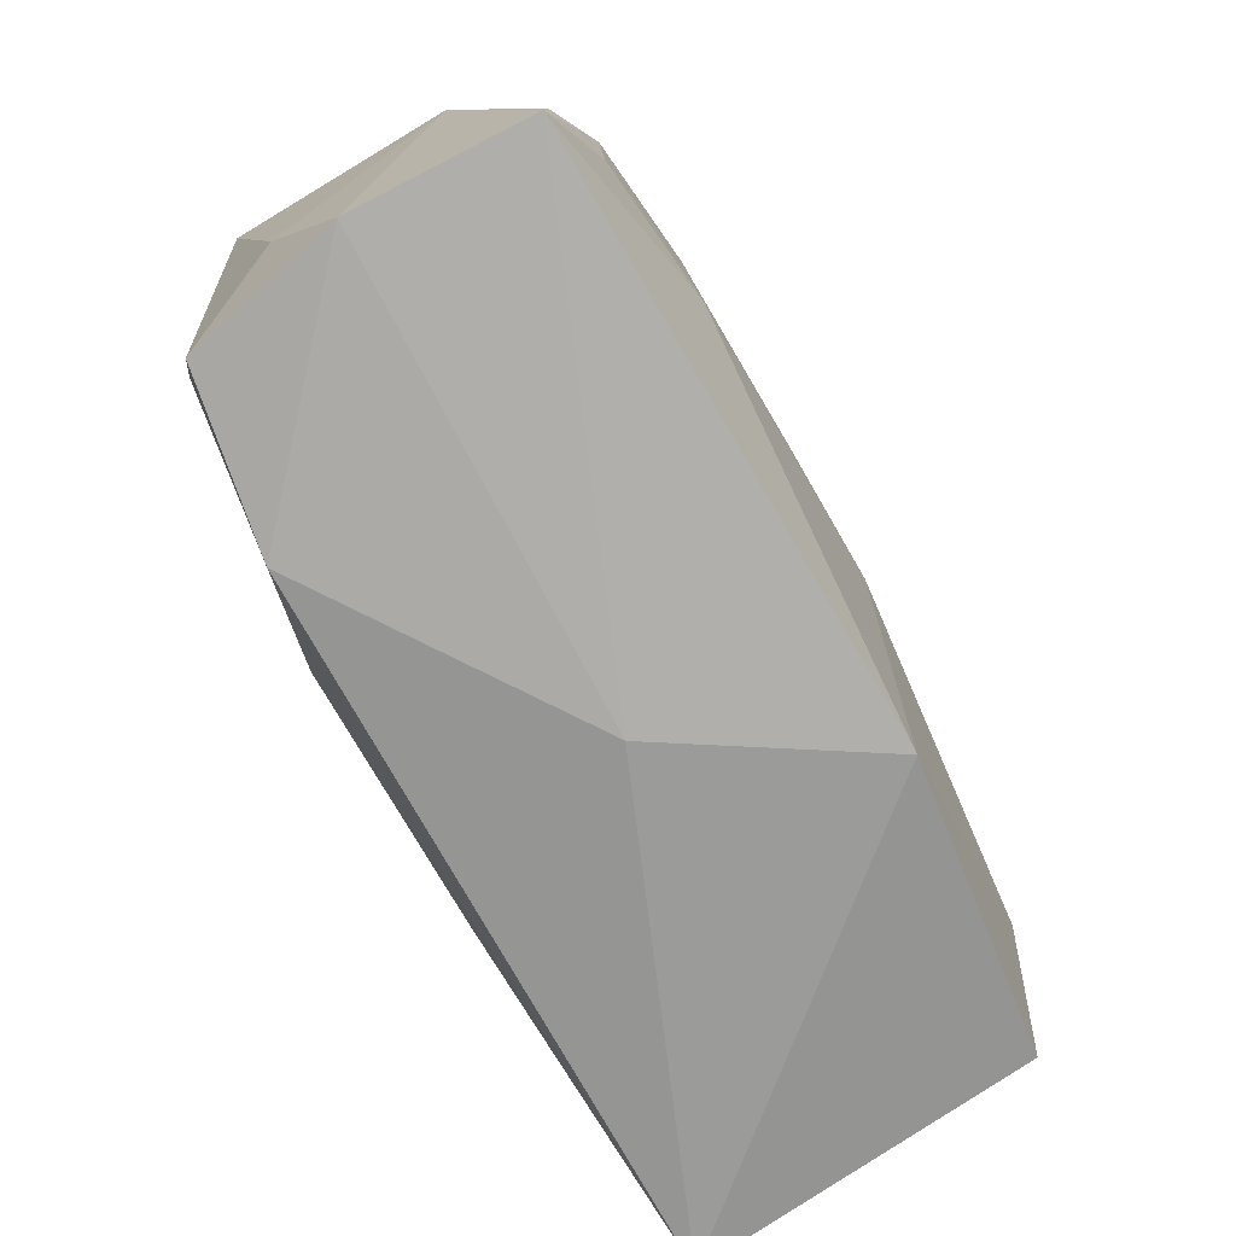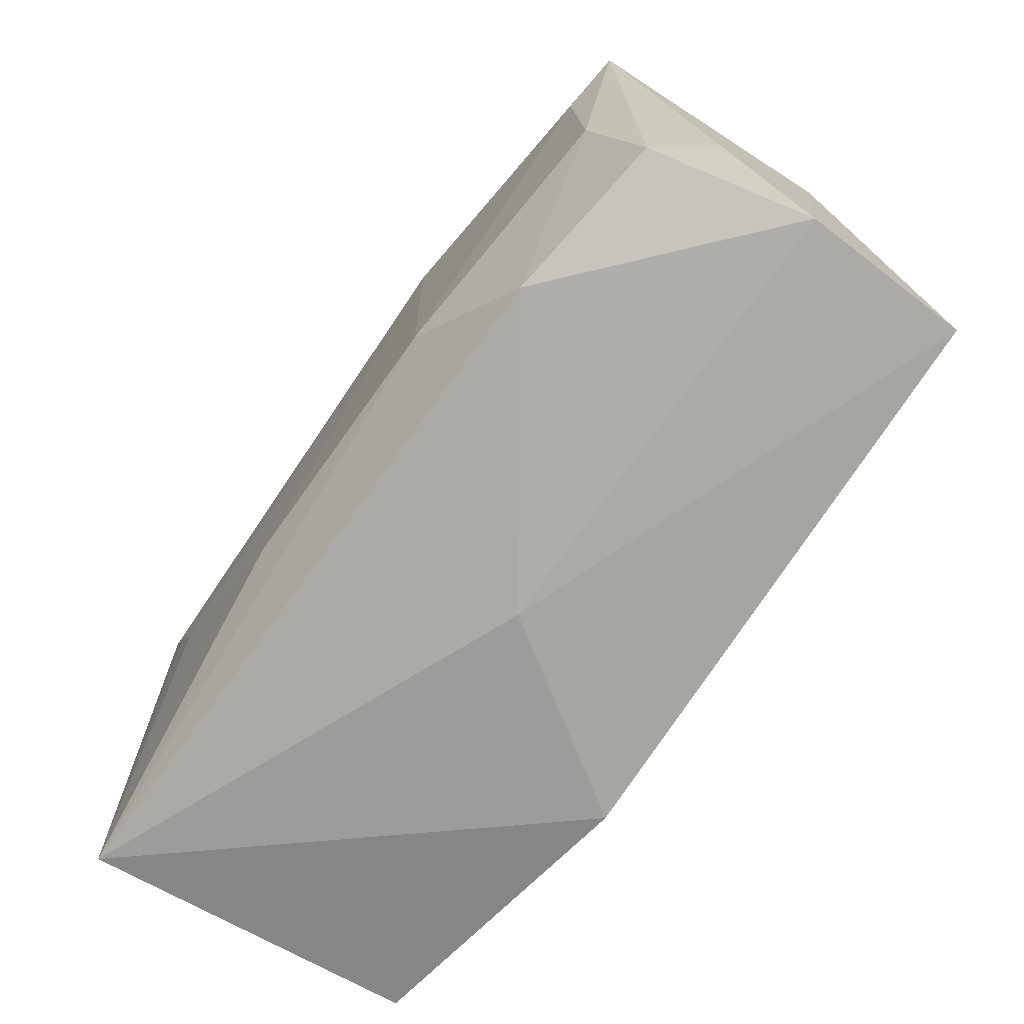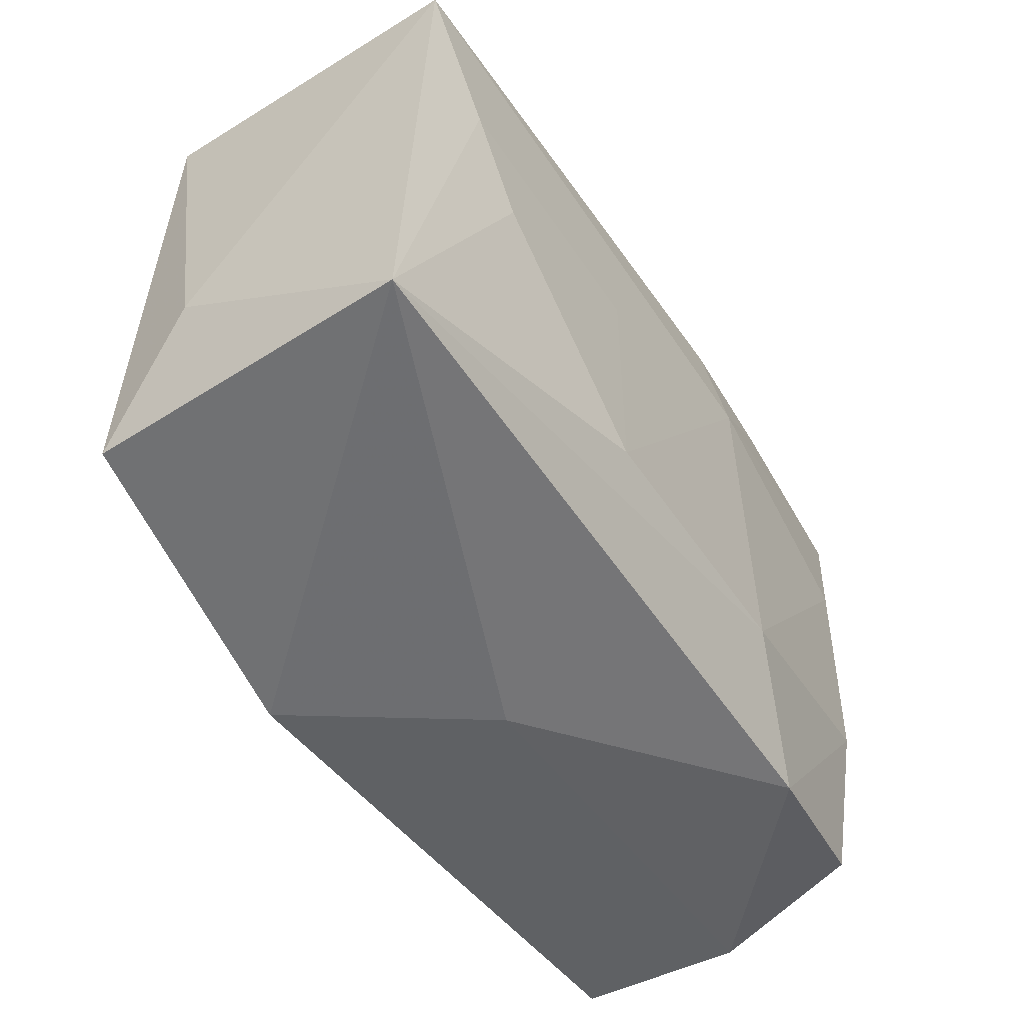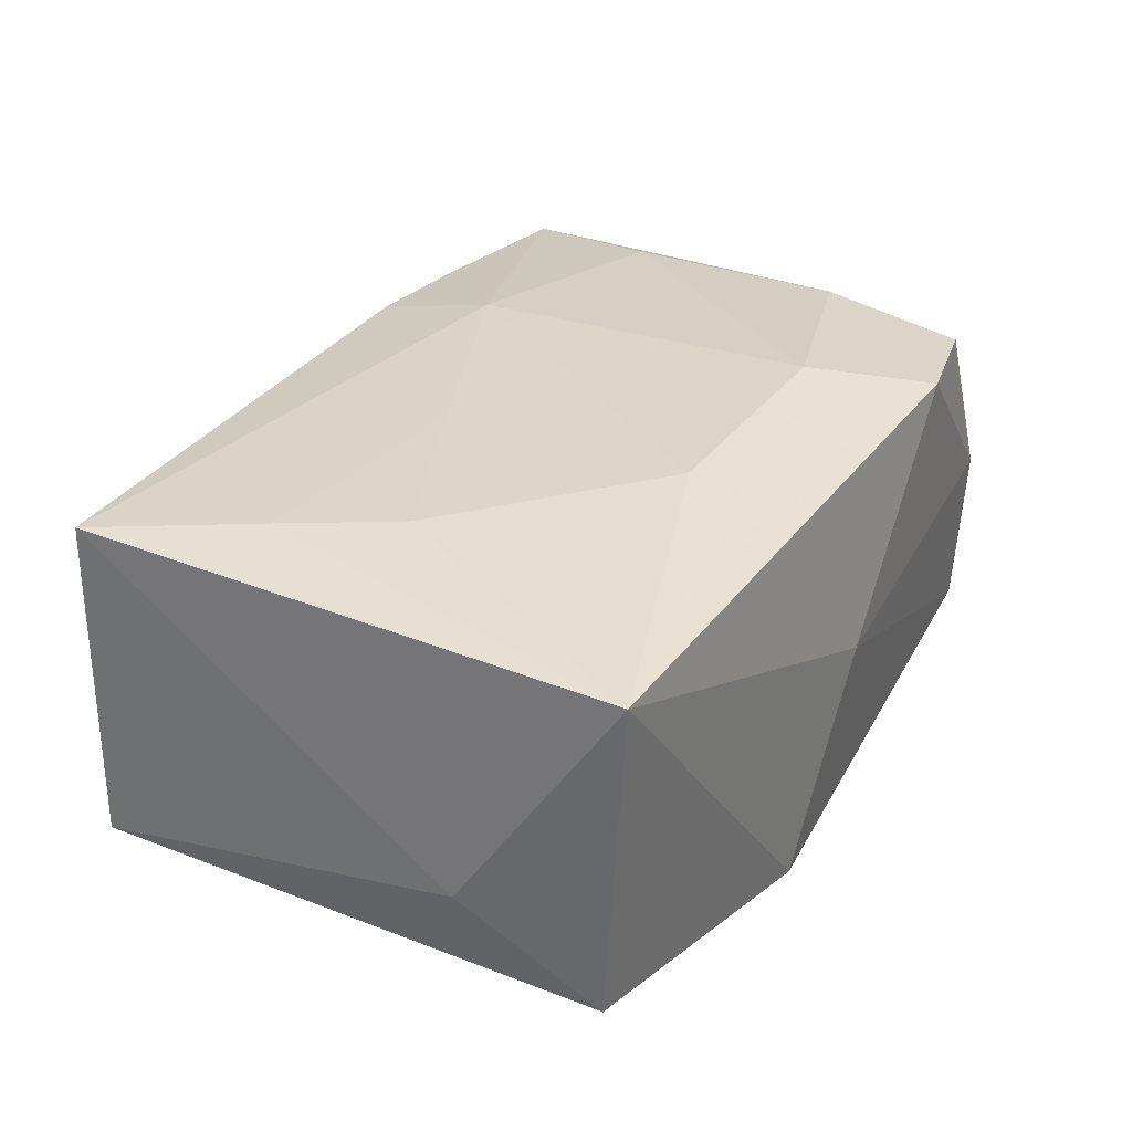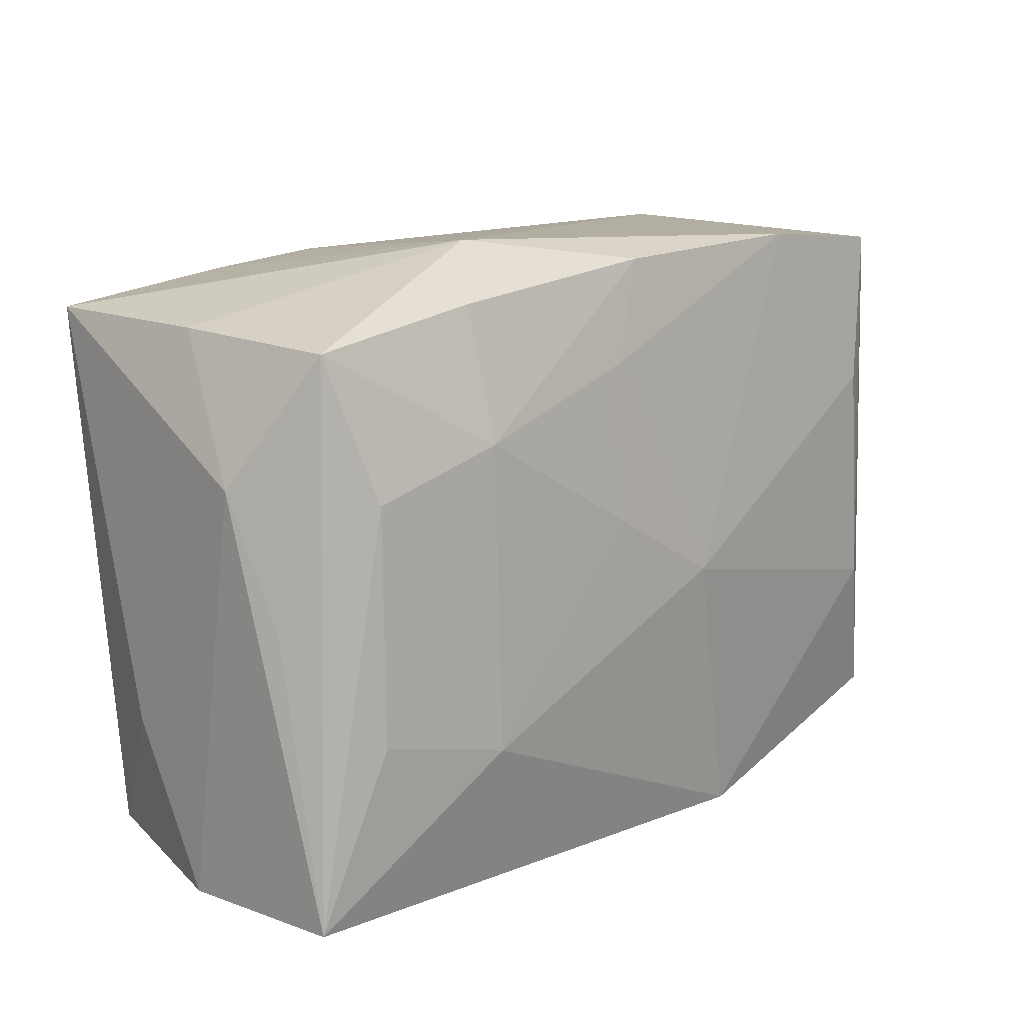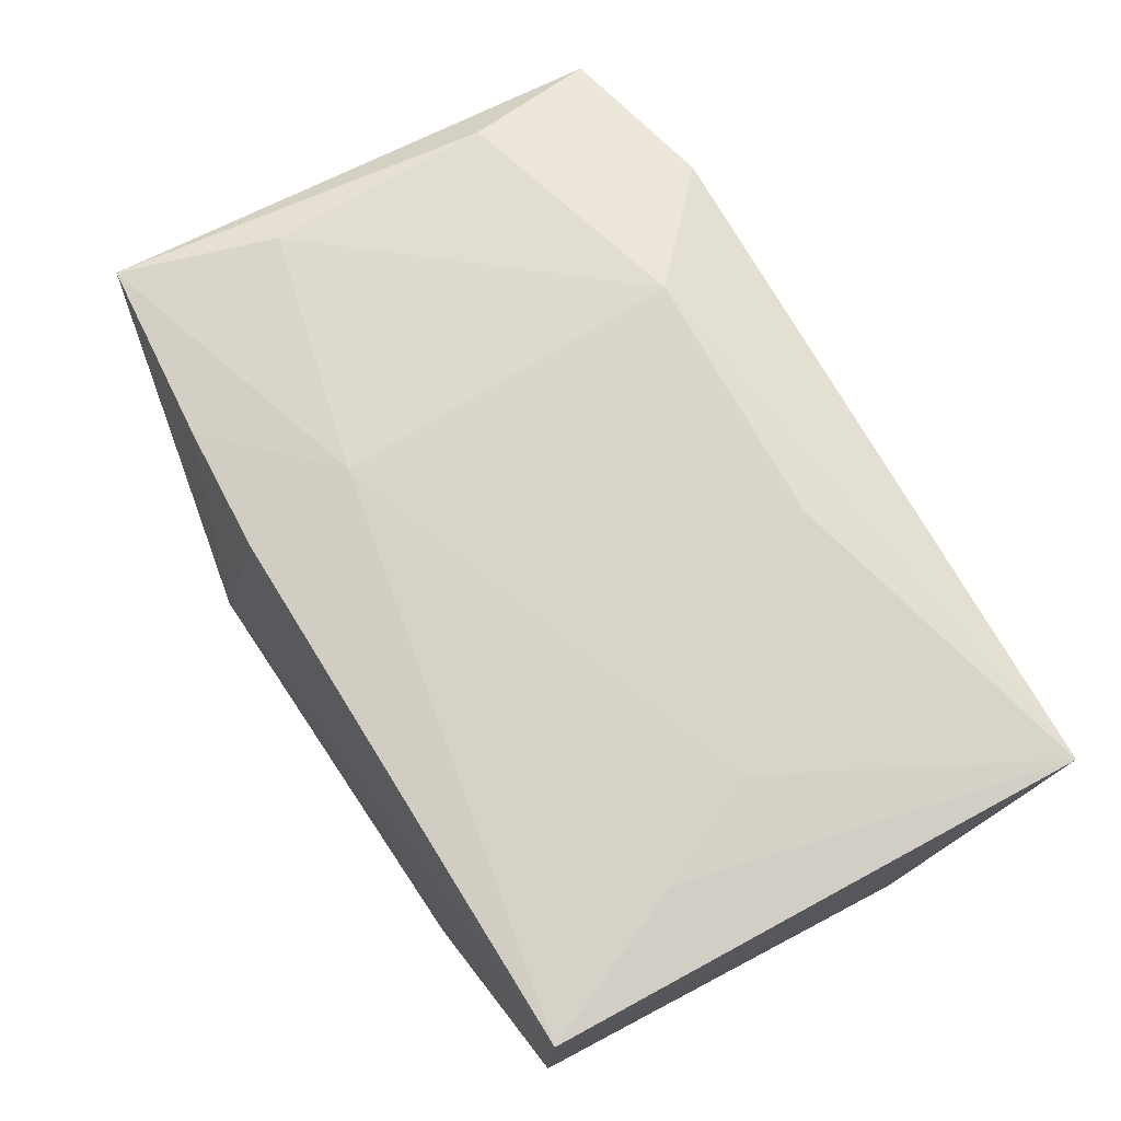
<metadata>
{"format":"obj","ext":"obj","renderer":"f3d","projection":"perspective","resolution":1024,"background":"white","views":[{"elev":-72.1,"azim":118.9,"up":"+Y"},{"elev":-73.2,"azim":54.5,"up":"+Y"},{"elev":-52.0,"azim":-57.0,"up":"+Y"},{"elev":29.5,"azim":-62.1,"up":"+Z"},{"elev":15.9,"azim":133.1,"up":"+Y"},{"elev":73.5,"azim":-119.9,"up":"+Z"}]}
</metadata>
<code>
v -0.03466 -0.02045 -0.01338
v 0.01853 0.02325 -0.013
v -0.02027 0.02434 -0.01313
v 0.03642 -0.009493 0.005322
v 0.004429 0.004158 -0.01692
v 0.03422 0.02195 0.0003542
v 0.00329 0.01679 -0.01516
v 0.01277 0.0268 -0.006924
v 0.03676 -0.02187 -0.001358
v 0.03676 0.0112 -0.006407
v -0.005112 -0.00178 -0.01748
v -0.031 -0.008275 -0.01527
v 0.009017 0.02335 0.01522
v -0.02971 0.008842 0.01592
v 0.03079 0.009357 0.01533
v 0.03584 0.001152 -0.0107
v -0.03653 -0.009461 -0.00596
v 0.01113 -0.01493 0.01678
v -0.03655 -0.02294 0.01386
v 0.03627 -0.02118 -0.01523
v 0.03033 -0.007875 -0.0161
v -0.0003393 0.02451 -0.01348
v 0.0324 0.02142 -0.01214
v 0.03125 -0.009181 0.0148
v -0.009829 -0.02426 -0.01642
v 0.03367 -0.02035 0.01151
v -0.02541 -0.0001693 0.01633
v 0.02956 0.01028 -0.01504
v 0.01029 0.01394 0.01678
v 0.01963 0.02297 0.01476
v -0.03543 0.02182 0.01504
v 0.02033 -0.02326 0.01333
v 0.01947 -0.01084 -0.01748
v 0.0001197 -0.02498 -0.0008959
v -0.009736 0.006057 0.01658
v -0.03077 0.01017 -0.01441
v 0.01865 0.013 -0.01595
v -0.01023 -0.01473 0.01678
v -0.03498 0.0223 -0.01179
v 0.03531 0.02199 0.0138
f 3 31 8
f 34 19 25
f 19 1 25
f 25 20 34
f 25 1 12
f 12 1 39
f 31 3 39
f 38 19 18
f 38 27 19
f 18 29 38
f 14 31 19
f 19 27 14
f 14 29 31
f 24 26 40
f 40 26 4
f 18 19 32
f 32 24 18
f 26 24 32
f 32 19 34
f 20 25 33
f 12 39 36
f 36 39 3
f 19 31 17
f 31 39 17
f 17 1 19
f 17 39 1
f 31 29 13
f 8 31 13
f 8 23 2
f 2 23 37
f 40 4 10
f 28 23 20
f 37 23 28
f 28 33 37
f 35 14 27
f 29 14 35
f 27 38 35
f 35 38 29
f 40 29 15
f 15 24 40
f 15 29 18
f 18 24 15
f 26 32 9
f 9 4 26
f 34 20 9
f 9 32 34
f 20 10 9
f 9 10 4
f 12 36 11
f 11 36 3
f 3 7 11
f 11 25 12
f 11 33 25
f 30 29 40
f 30 13 29
f 30 40 8
f 8 13 30
f 20 23 16
f 16 10 20
f 23 10 16
f 40 10 6
f 6 10 23
f 8 40 6
f 6 23 8
f 20 33 21
f 21 28 20
f 33 28 21
f 22 7 3
f 22 3 8
f 8 2 22
f 22 2 37
f 37 7 22
f 37 33 5
f 33 11 5
f 5 7 37
f 5 11 7

</code>
